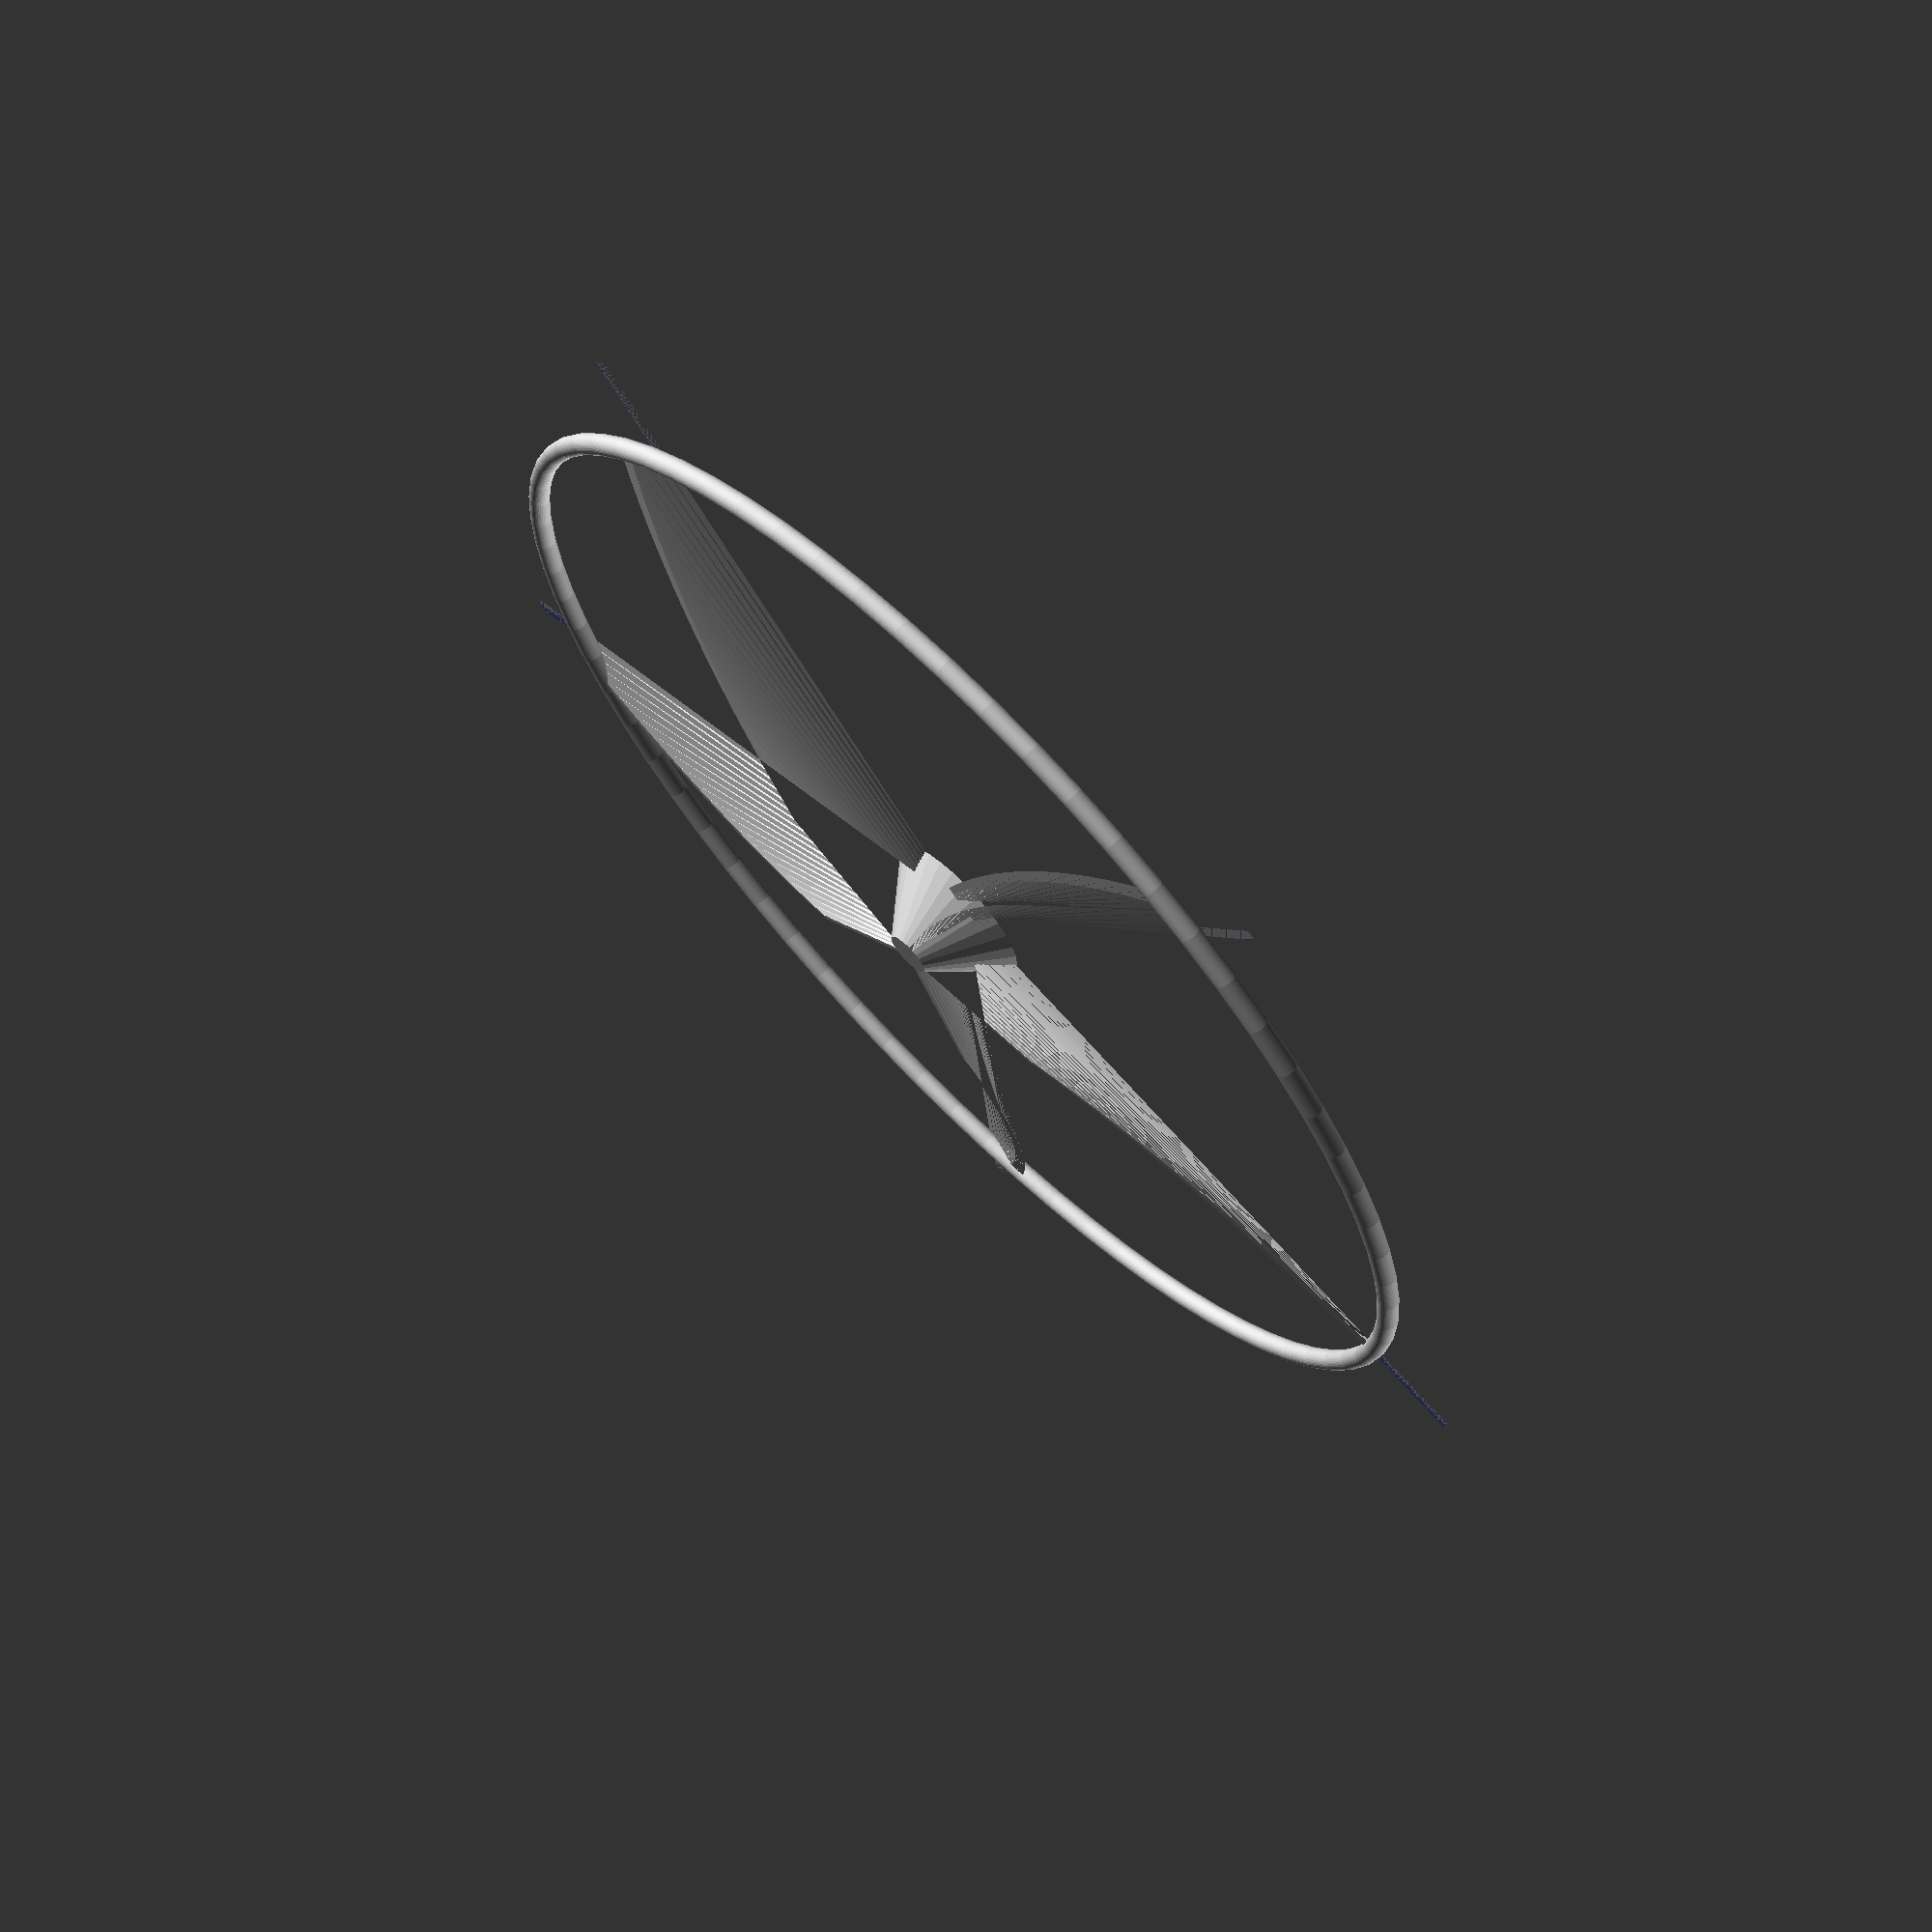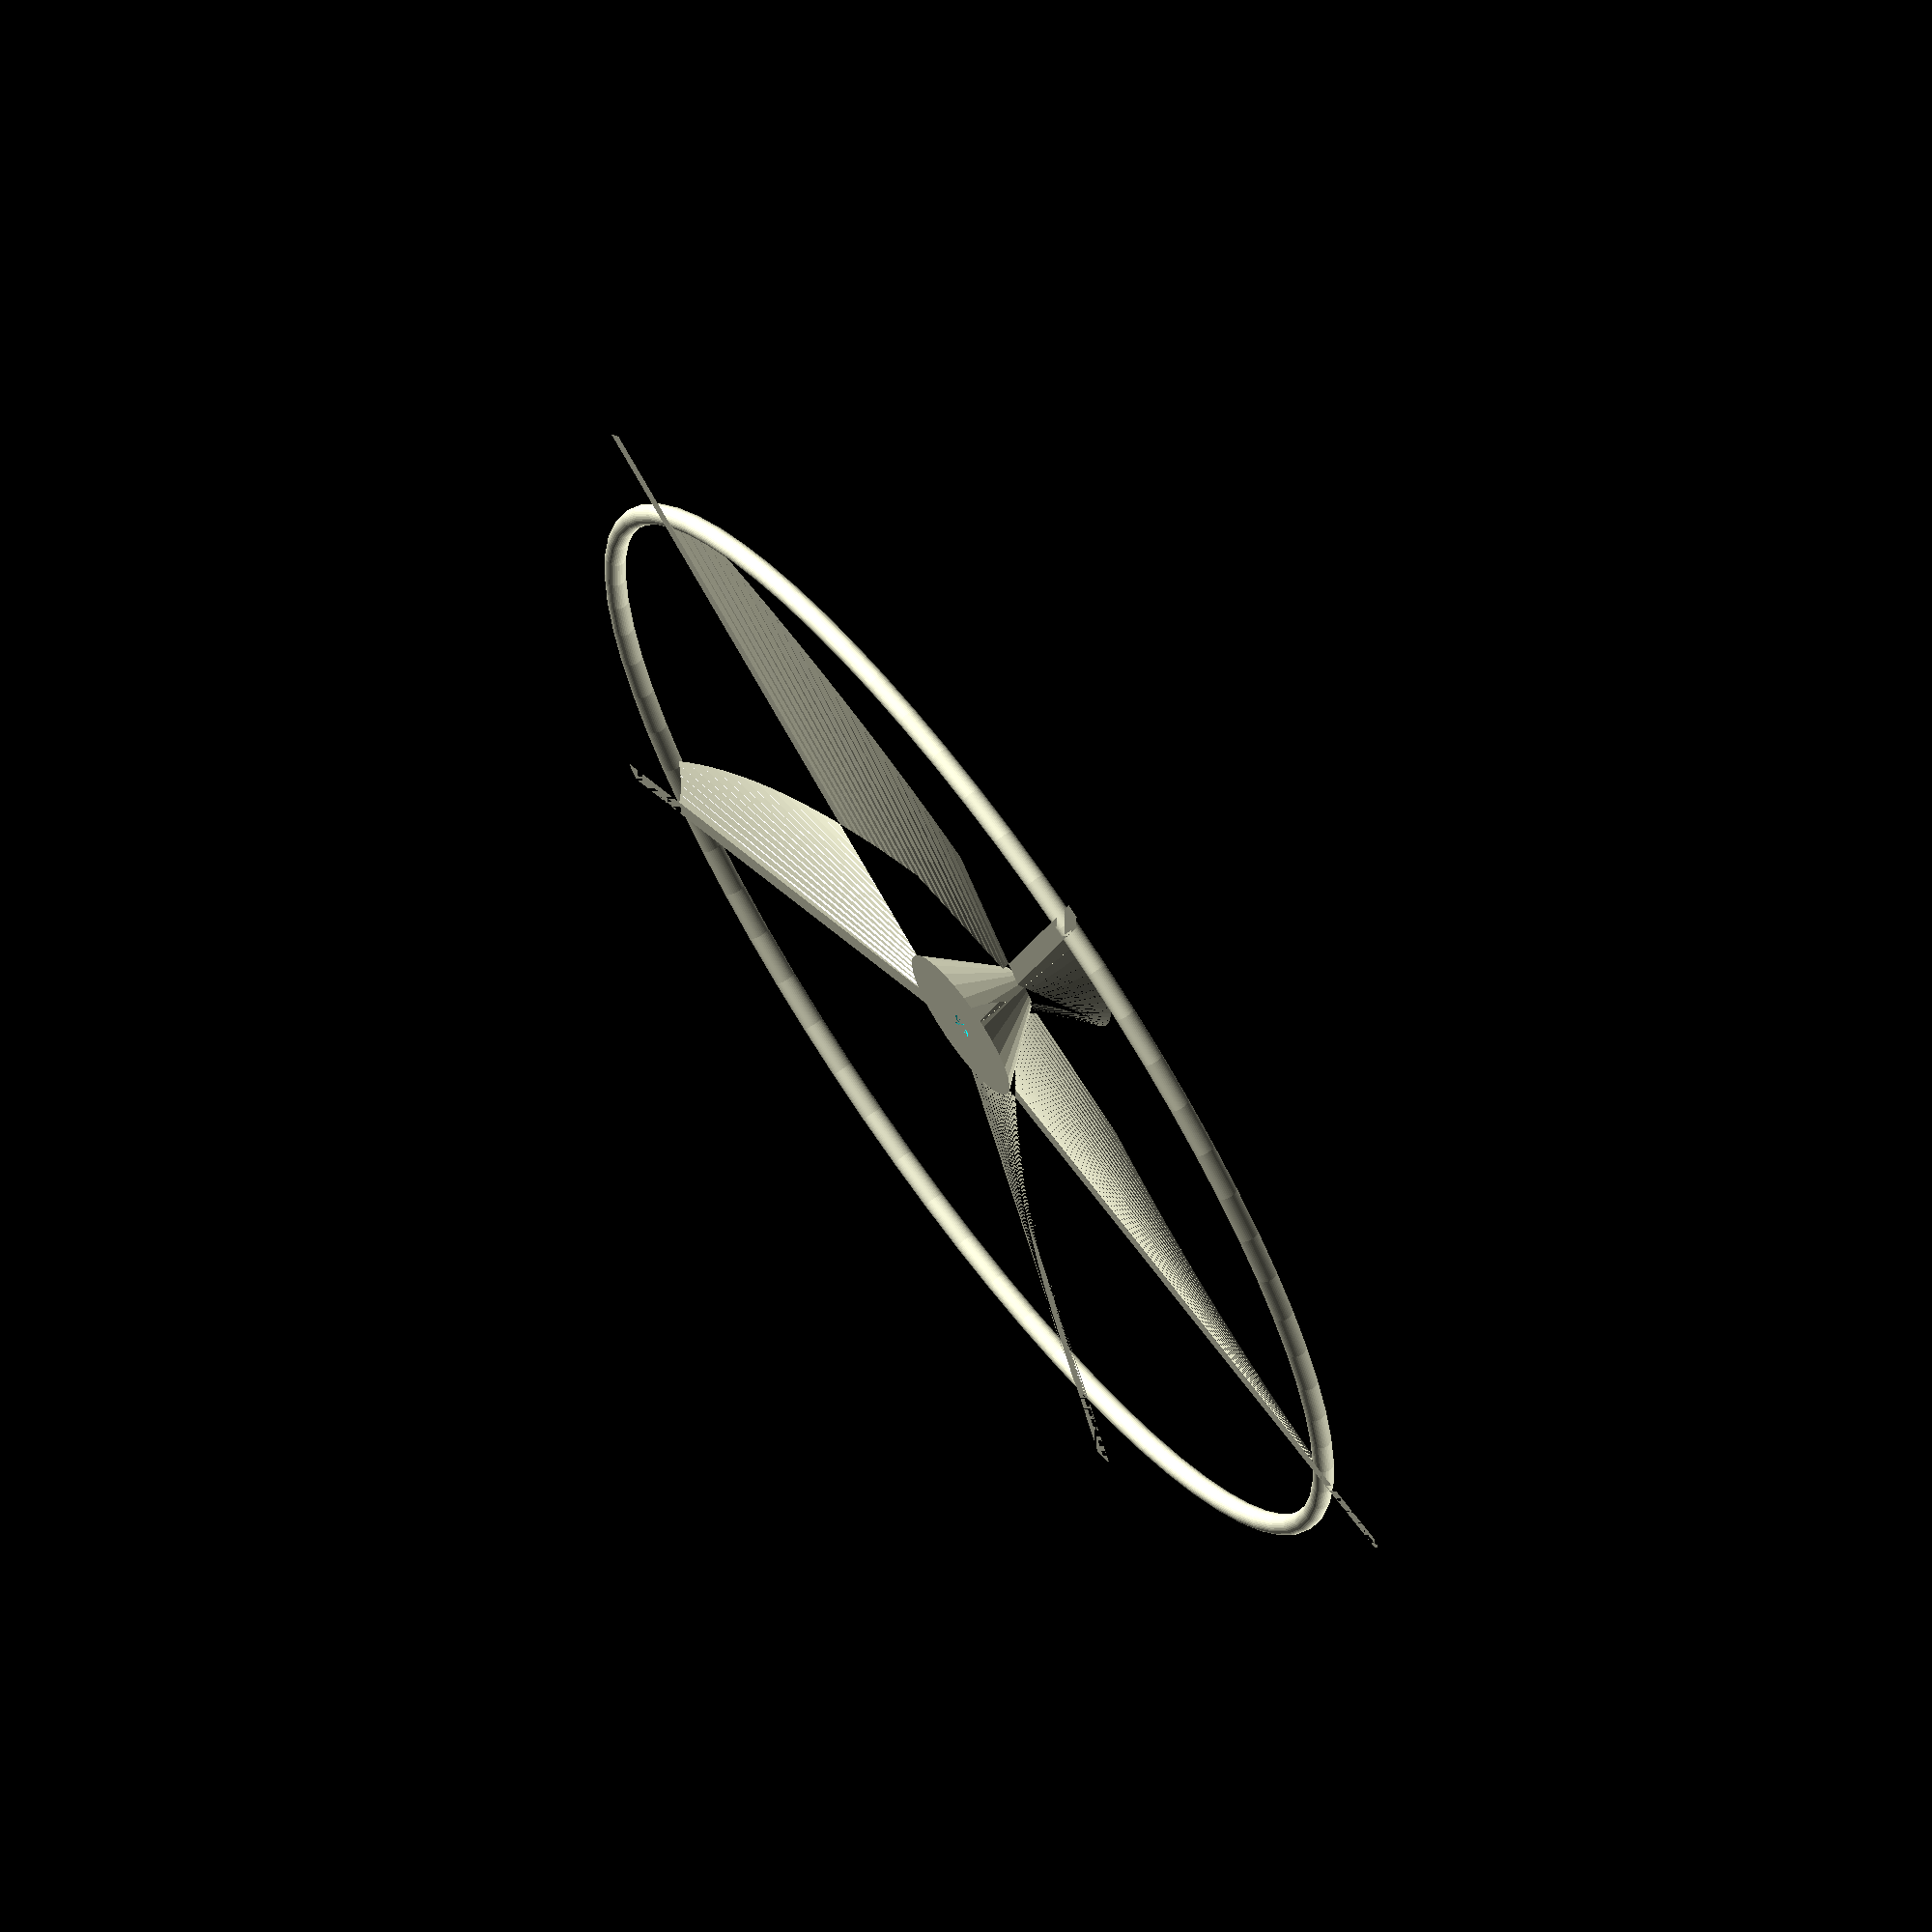
<openscad>
sides = 5;
angle = 360 / sides;
radius = 100;
rotate([0, 0, $t*angle]) union() {
	difference() {
		union() {
			linear_extrude(10, scale=.25,twist=-22,slices=20) for (rot = [0 : angle : 359])
				rotate(rot) translate([0,-1.5,0]) square([radius,3],center=false);
			cylinder(h=10,r1=radius/8.5,r2=radius/30,$fn=30);
		}
		cylinder(h=8,r=2,$fn=20);
		difference() {
			cylinder(r=radius+.5,h=10,slices=50);
			cylinder(r=radius*.85,h=10, slices=50);
		}
	}
	translate([0,0,1.5]) rotate_extrude($fn=70) translate([radius*.85,0,0]) circle(r=1.5,center=true,$fn=40);
}

</openscad>
<views>
elev=290.3 azim=12.4 roll=45.5 proj=p view=solid
elev=112.1 azim=146.1 roll=306.0 proj=o view=solid
</views>
